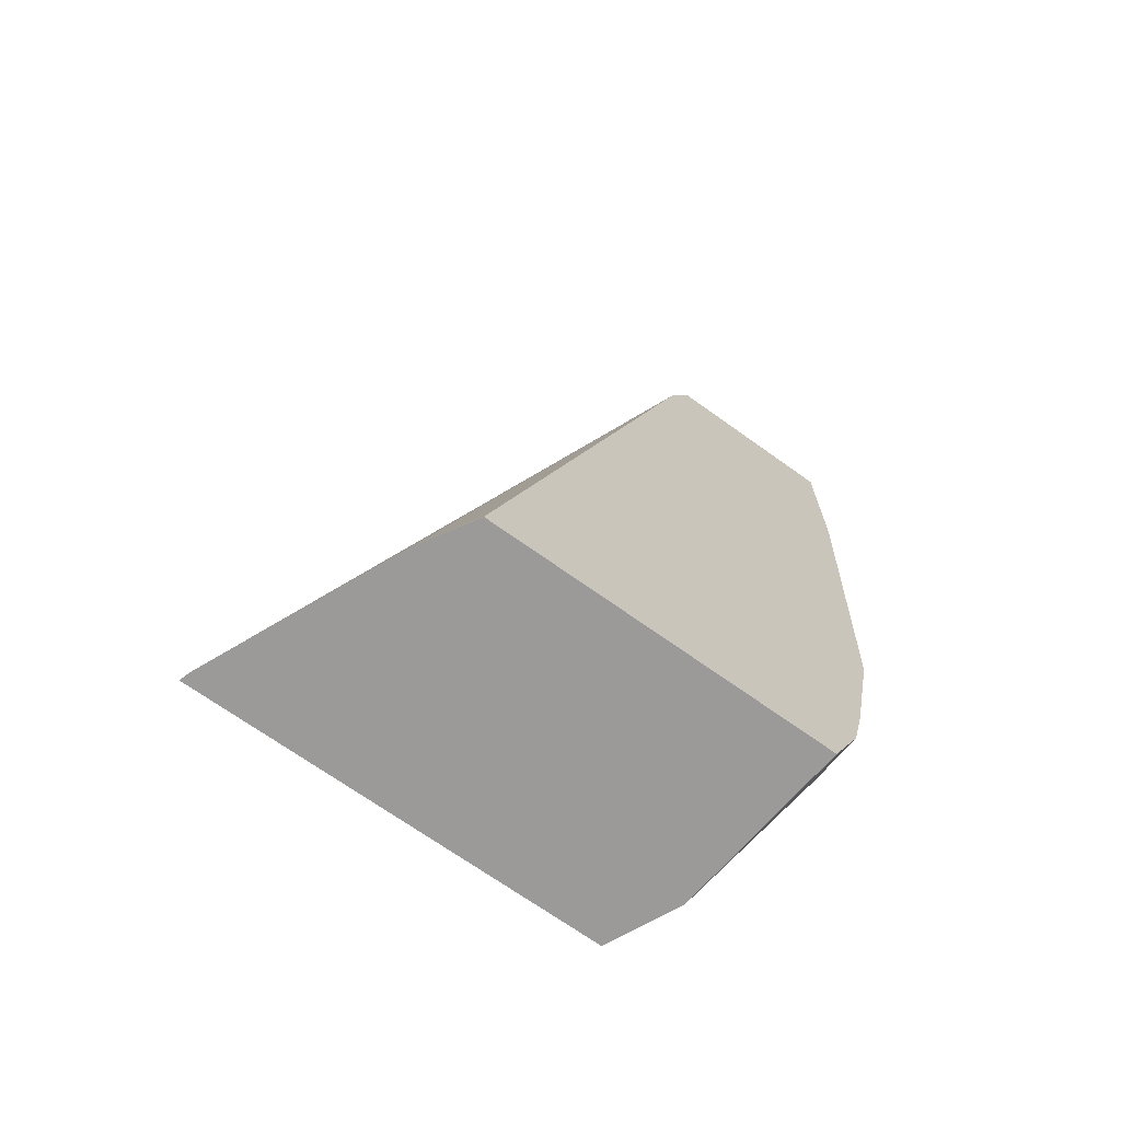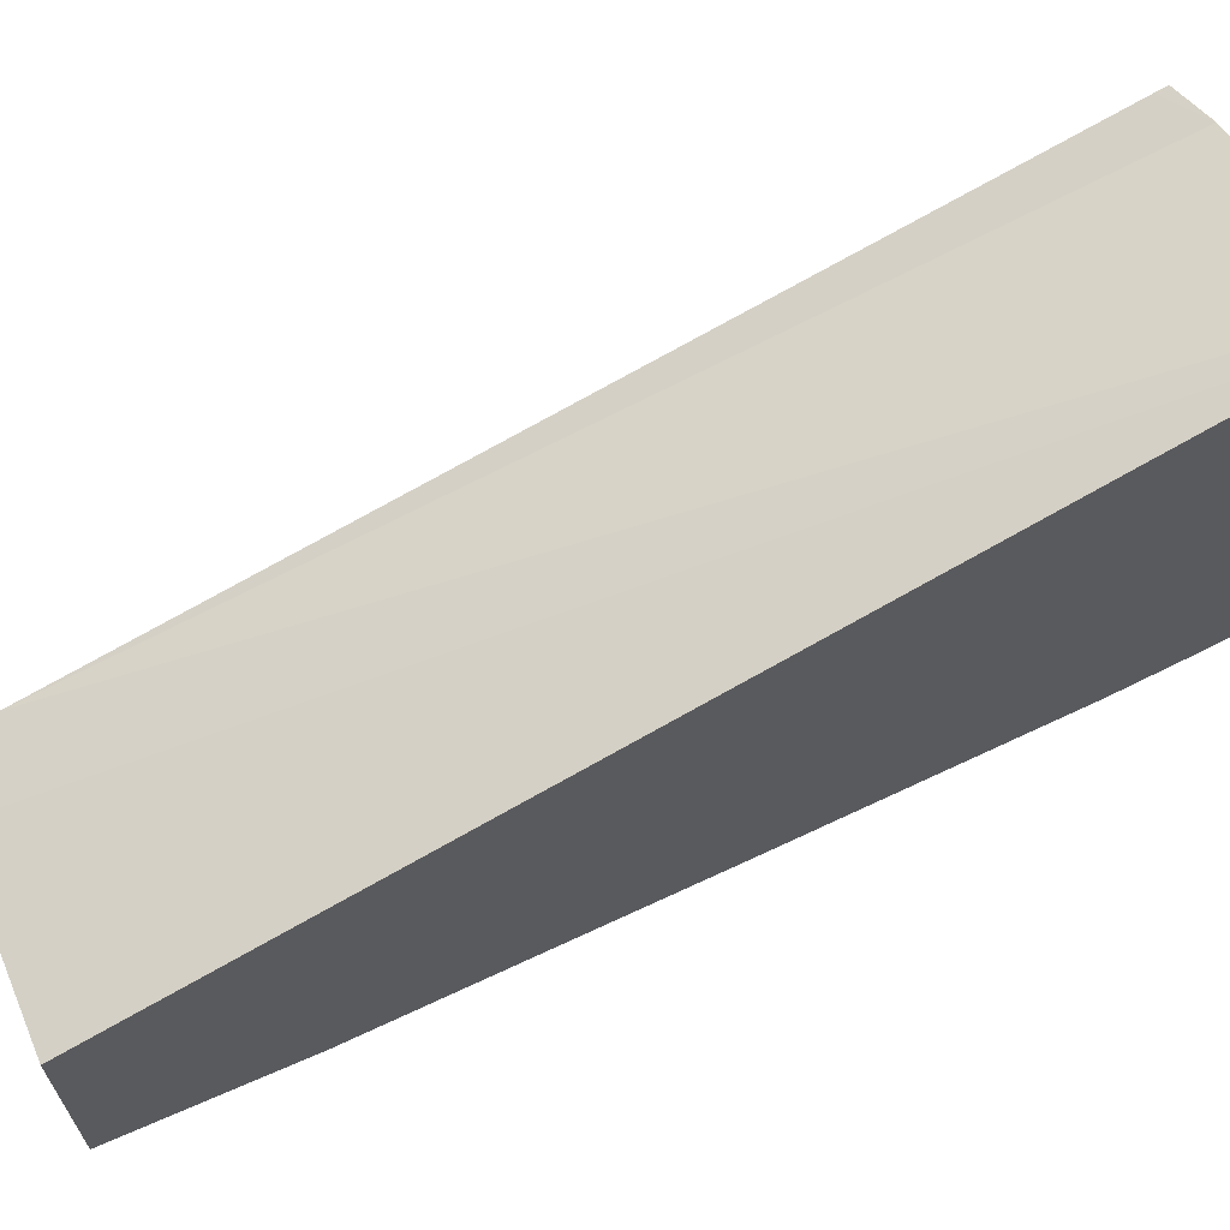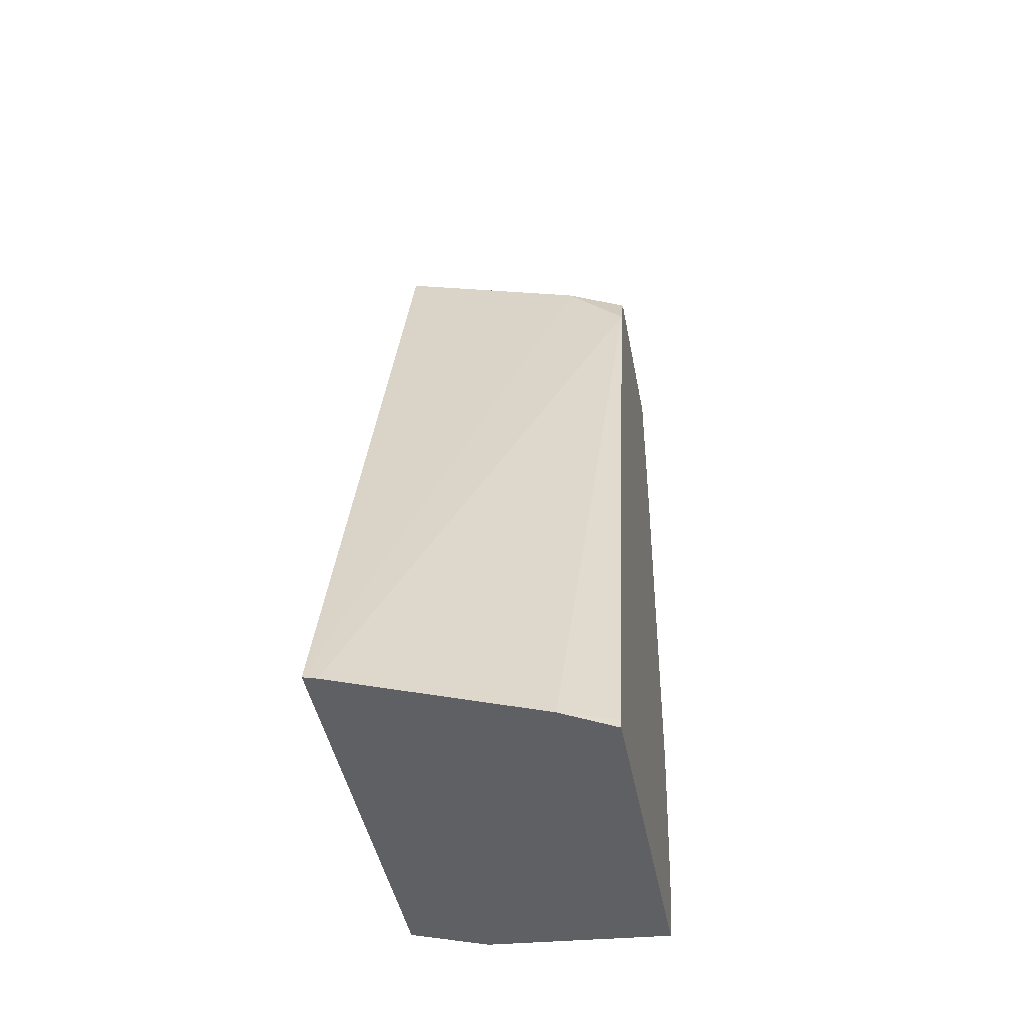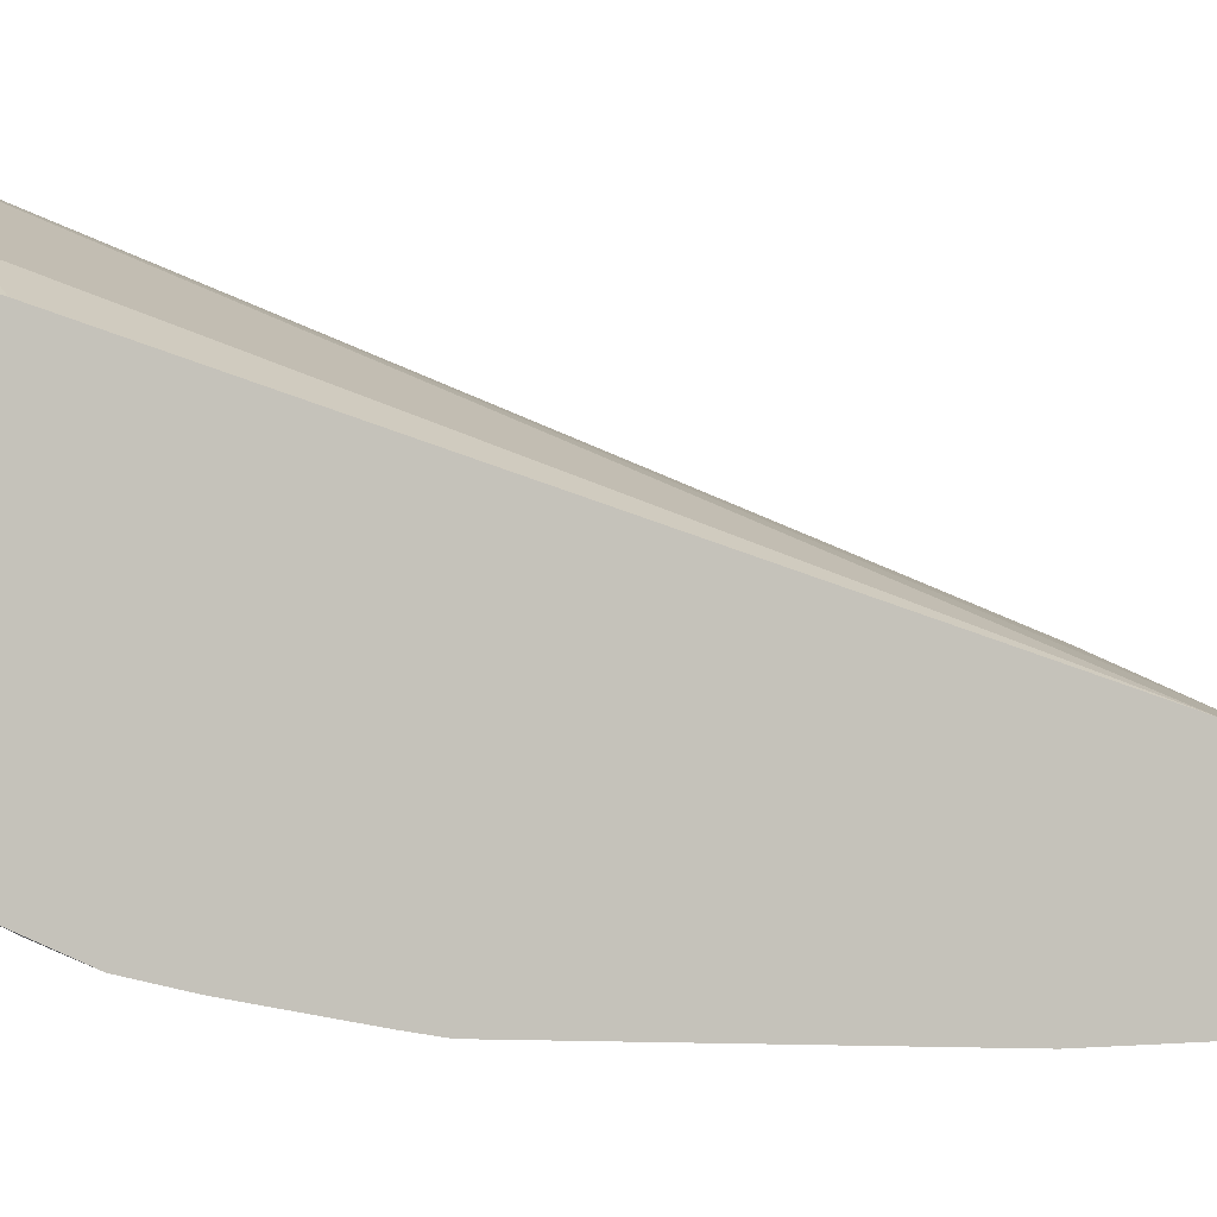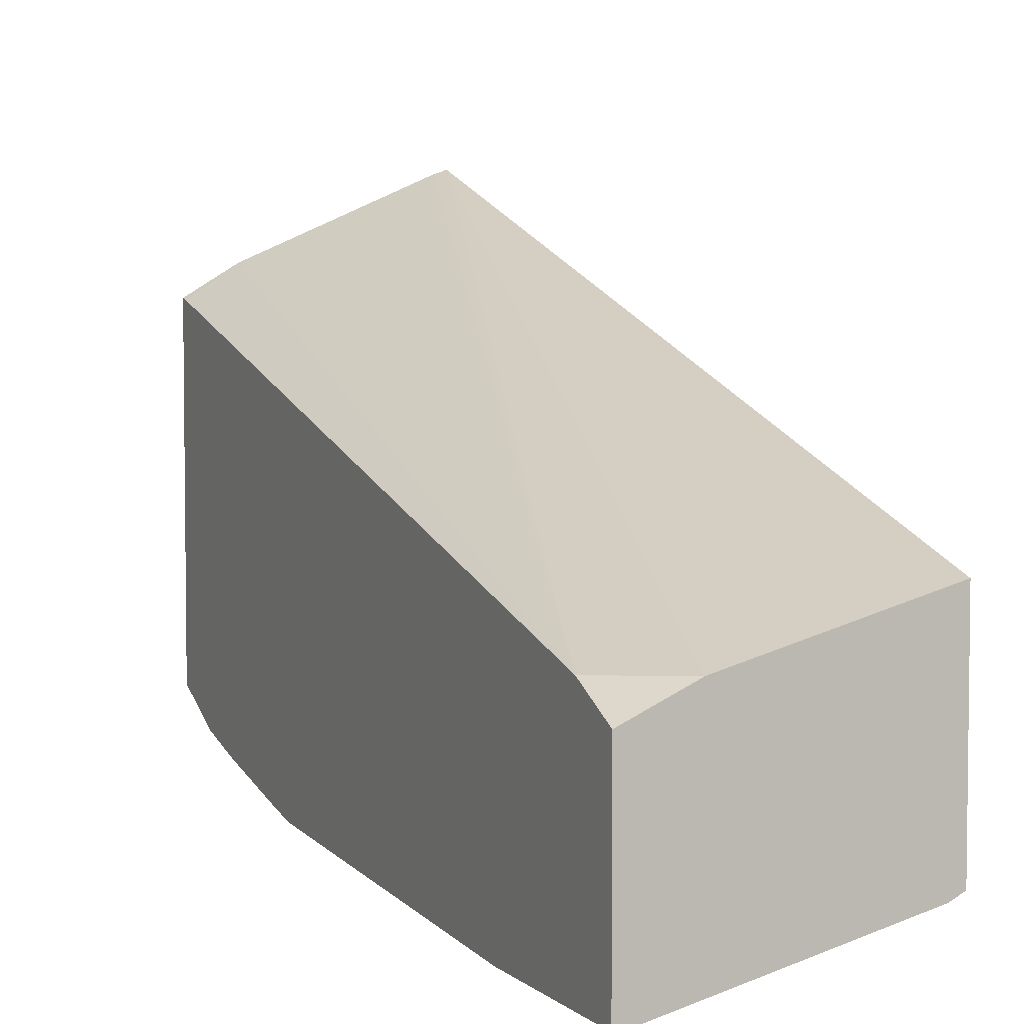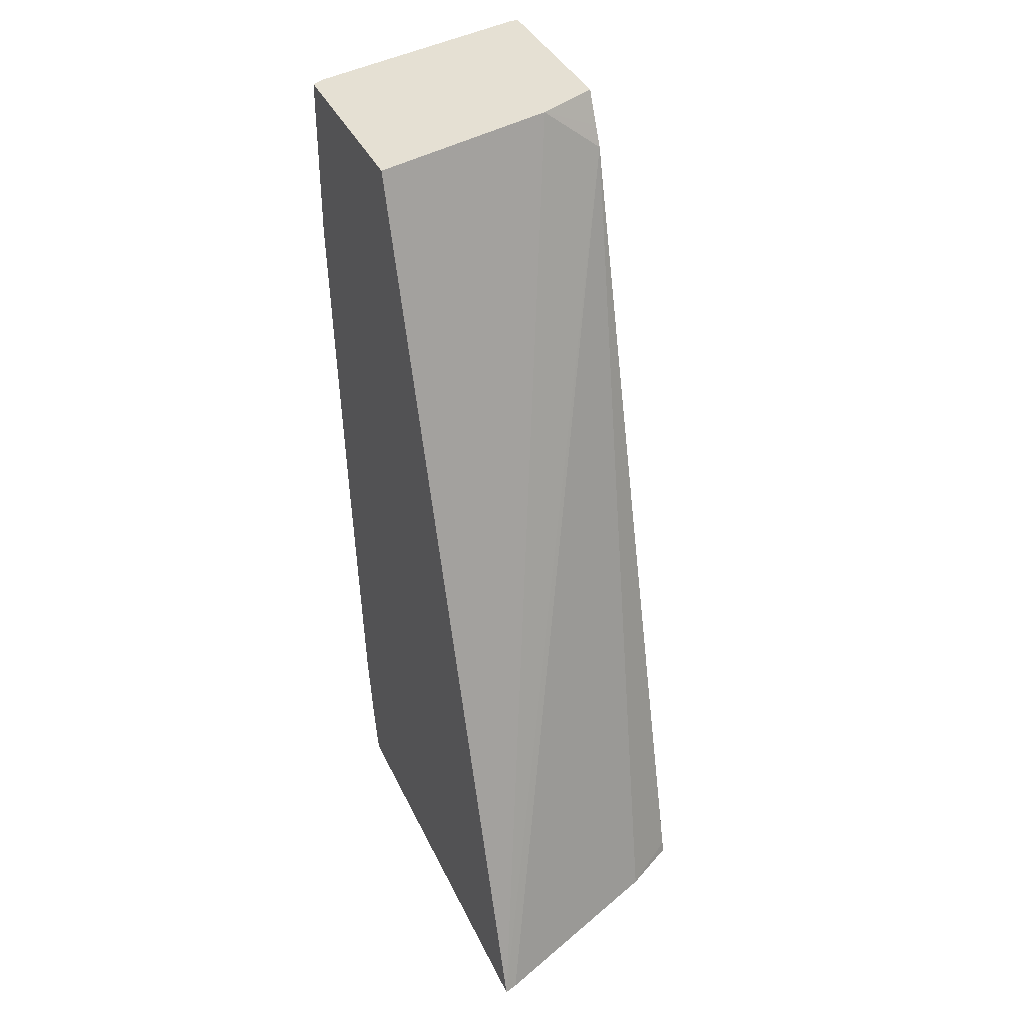
<metadata>
{"format":"obj","ext":"obj","renderer":"f3d","projection":"perspective","resolution":1024,"background":"white","views":[{"elev":-69.5,"azim":54.3,"up":"+Y"},{"elev":66.2,"azim":-113.7,"up":"+Z"},{"elev":-43.8,"azim":10.6,"up":"+Y"},{"elev":-2.3,"azim":65.2,"up":"+Z"},{"elev":4.5,"azim":156.1,"up":"+Z"},{"elev":38.1,"azim":-23.1,"up":"+Y"}]}
</metadata>
<code>
v -0.251 -0.5555 0.02639
v -0.251 -0.5555 -0.2231
v -0.2435 -0.5555 0.02387
v -0.09854 -0.0639 -0.1847
v -0.1365 -0.03246 -0.1831
v -0.251 -0.03246 -0.1519
v -0.2079 -0.5555 -0.2425
v -0.251 -0.5283 -0.2299
v -0.1296 -0.5555 -0.02562
v -0.09854 -0.05202 -0.1907
v -0.09854 -0.5492 -0.0461
v -0.09854 -0.03246 -0.2004
v -0.251 -0.03246 -0.2732
v -0.09854 -0.5555 -0.2525
v -0.208 -0.5547 -0.2427
v -0.09854 -0.4106 -0.2944
v -0.09854 -0.4799 -0.2801
v -0.09854 -0.5146 -0.2714
v -0.1214 -0.5374 -0.26
v -0.251 -0.4812 -0.2385
v -0.2427 -0.4854 -0.2427
v -0.09854 -0.5555 -0.04454
v -0.09854 -0.03246 -0.3121
v -0.2427 -0.03246 -0.2774
v -0.251 -0.1346 -0.2732
v -0.09854 -0.3891 -0.2984
v -0.251 -0.3203 -0.2559
v -0.208 -0.312 -0.2774
v -0.104 -0.03246 -0.3121
v -0.09854 -0.1387 -0.3121
v -0.2427 -0.1387 -0.2774
v -0.104 -0.1387 -0.3121
f 9 22 11
f 8 21 15
f 8 20 21
f 7 19 14
f 7 18 19
f 5 13 6
f 7 16 17
f 7 15 16
f 7 8 15
f 5 24 13
f 13 24 31
f 7 17 18
f 13 31 25
f 27 31 28
f 15 21 26
f 15 26 16
f 20 27 21
f 21 27 28
f 21 28 26
f 23 30 32
f 23 32 29
f 24 29 32
f 24 32 31
f 25 31 27
f 26 32 30
f 28 31 32
f 5 29 24
f 14 19 18
f 5 23 29
f 26 28 32
f 5 10 12
f 1 2 7
f 1 7 14
f 5 12 23
f 1 22 9
f 1 9 3
f 1 3 4
f 1 4 5
f 1 5 6
f 1 6 13
f 1 13 25
f 1 25 27
f 1 27 20
f 1 20 8
f 1 8 2
f 1 14 22
f 3 9 4
f 2 8 7
f 4 12 10
f 4 30 23
f 4 26 30
f 4 16 26
f 4 17 16
f 4 23 12
f 4 14 18
f 4 22 14
f 4 11 22
f 4 9 11
f 4 18 17
f 4 10 5

</code>
